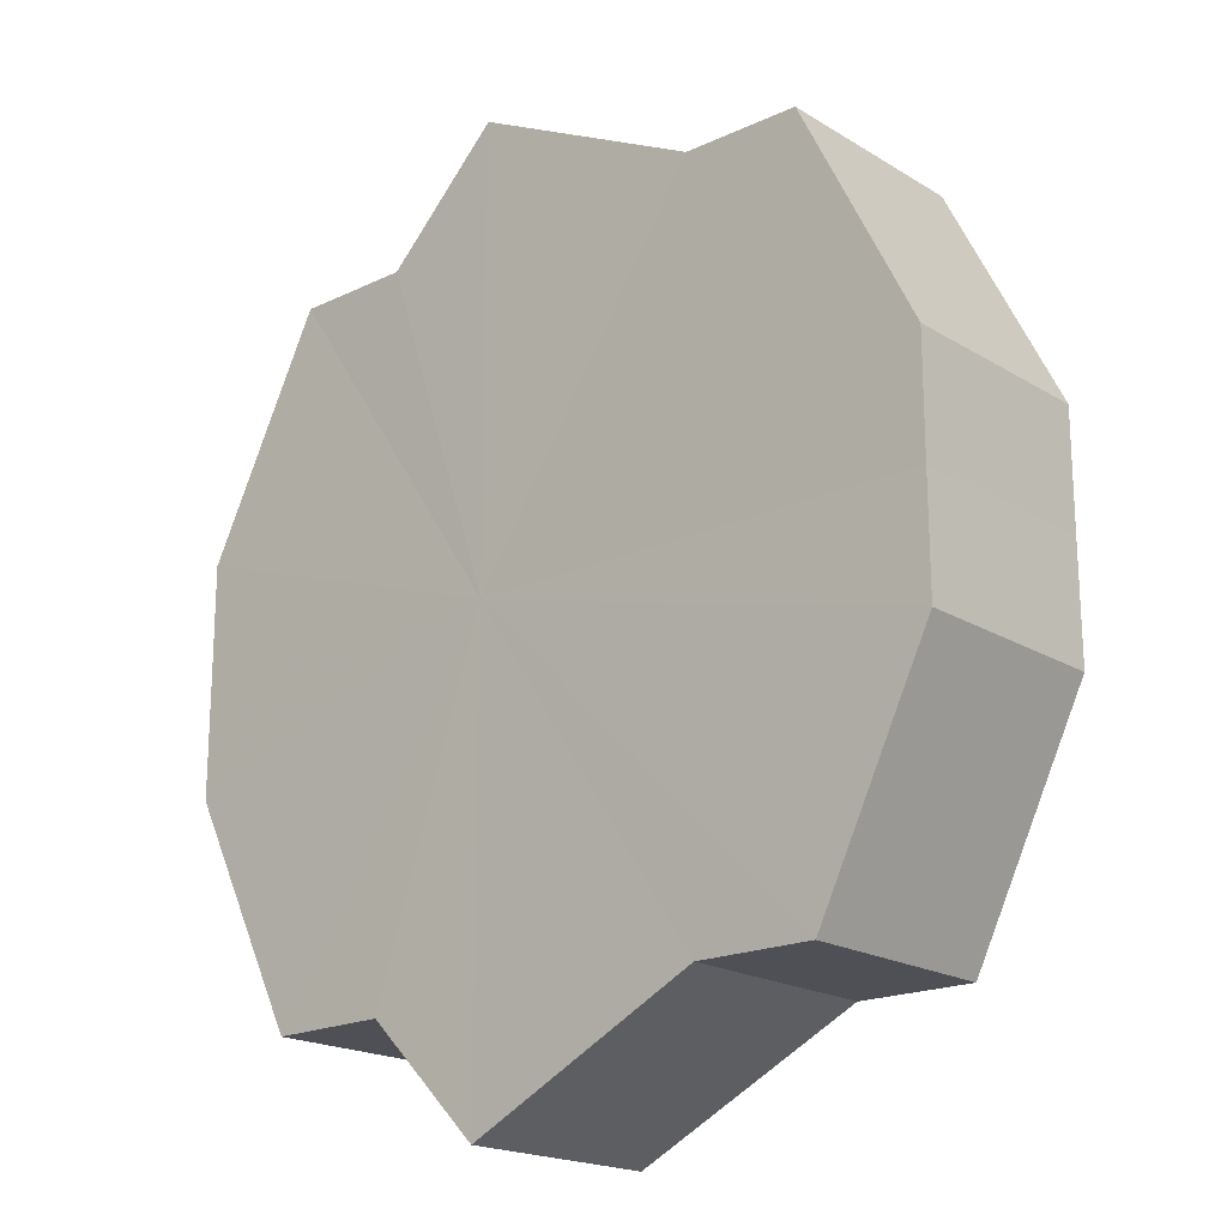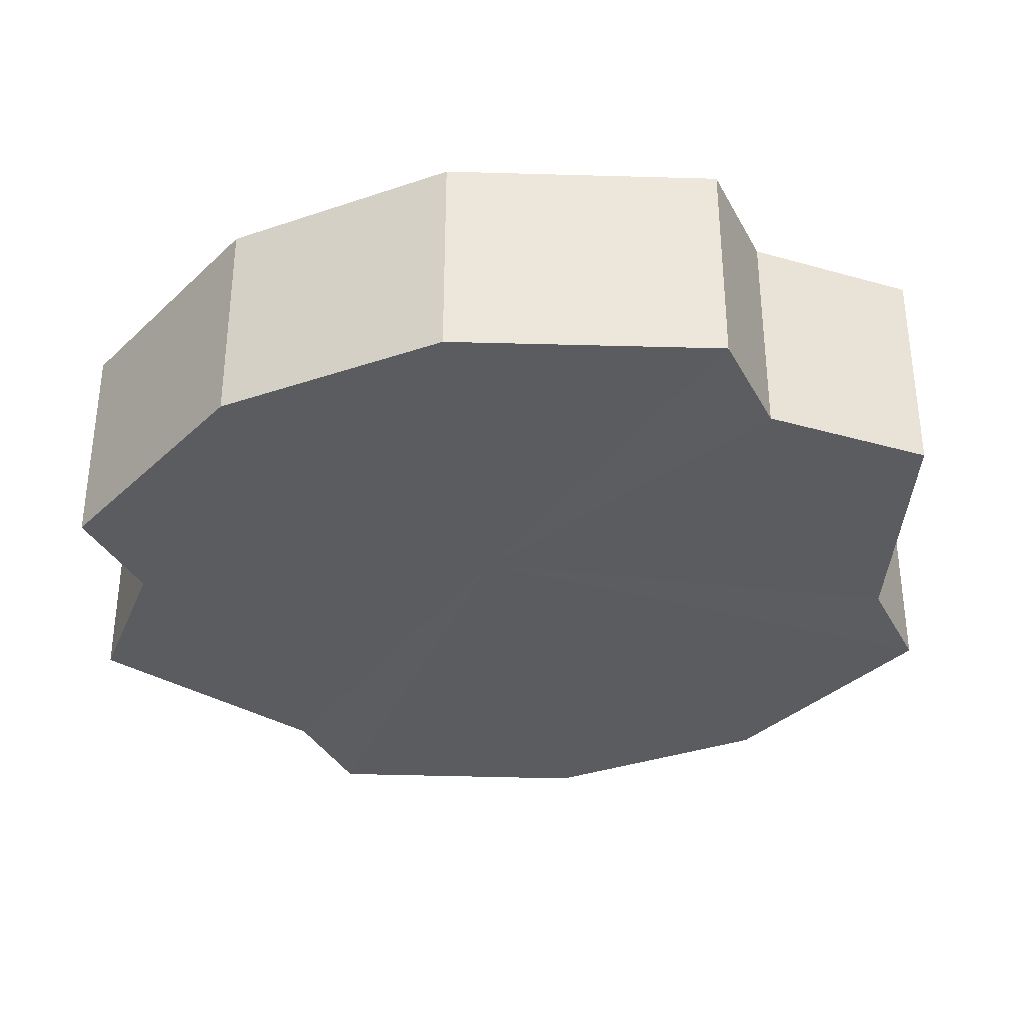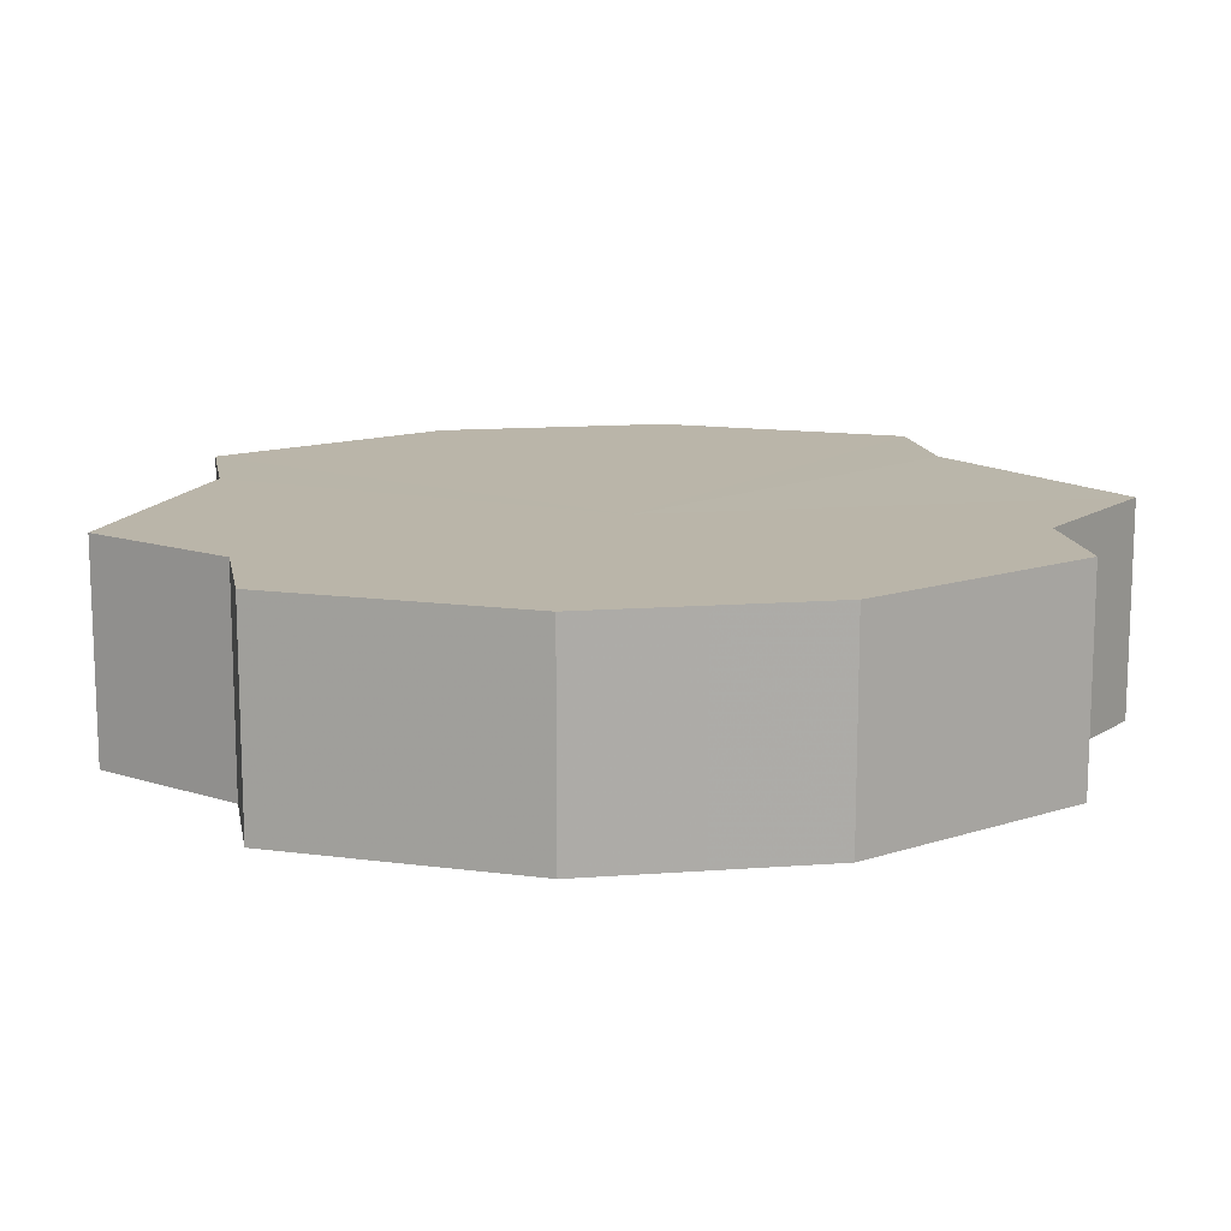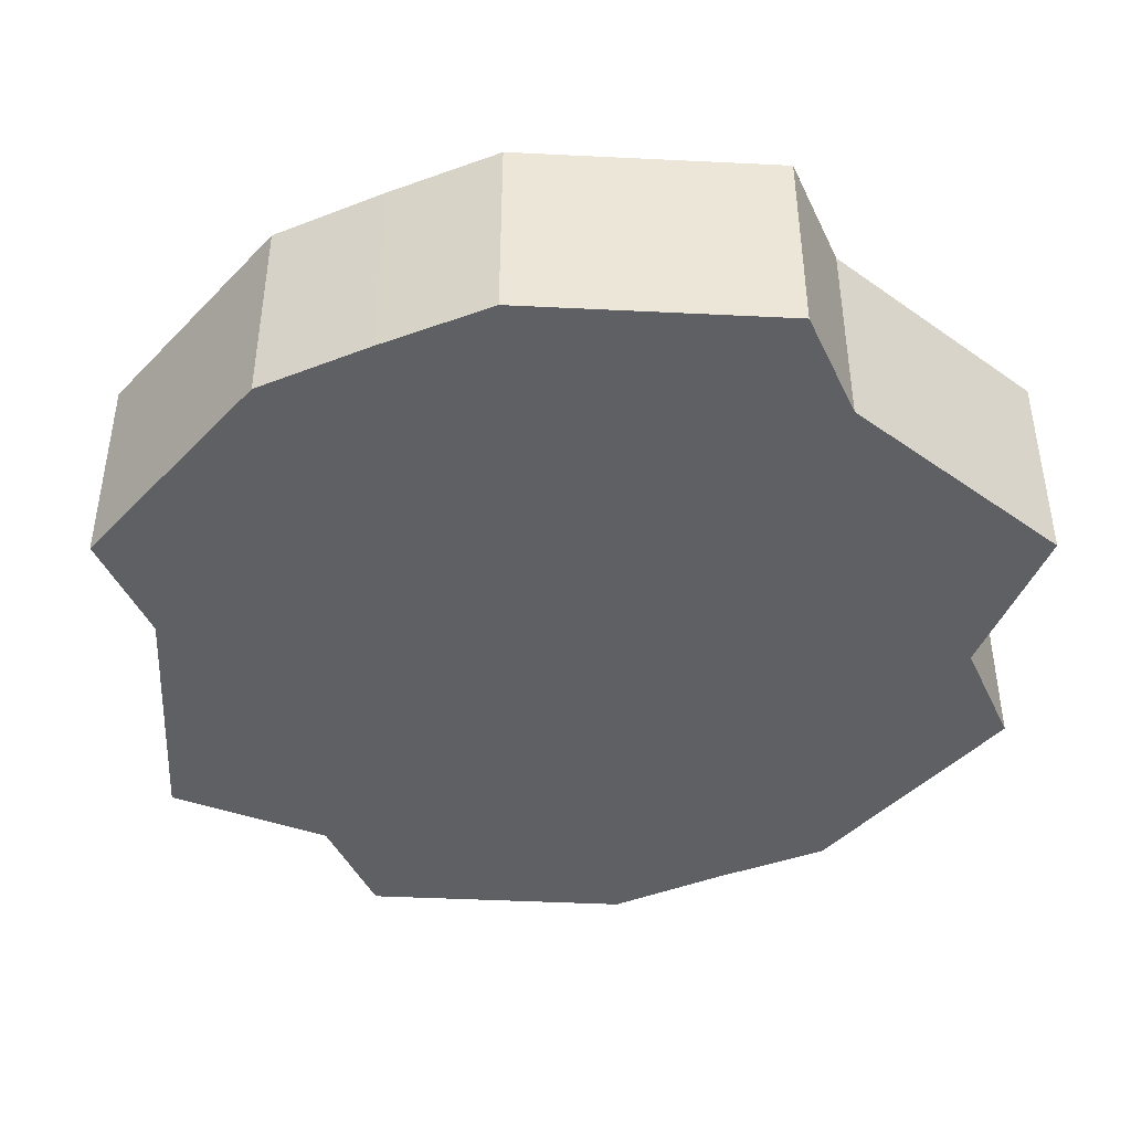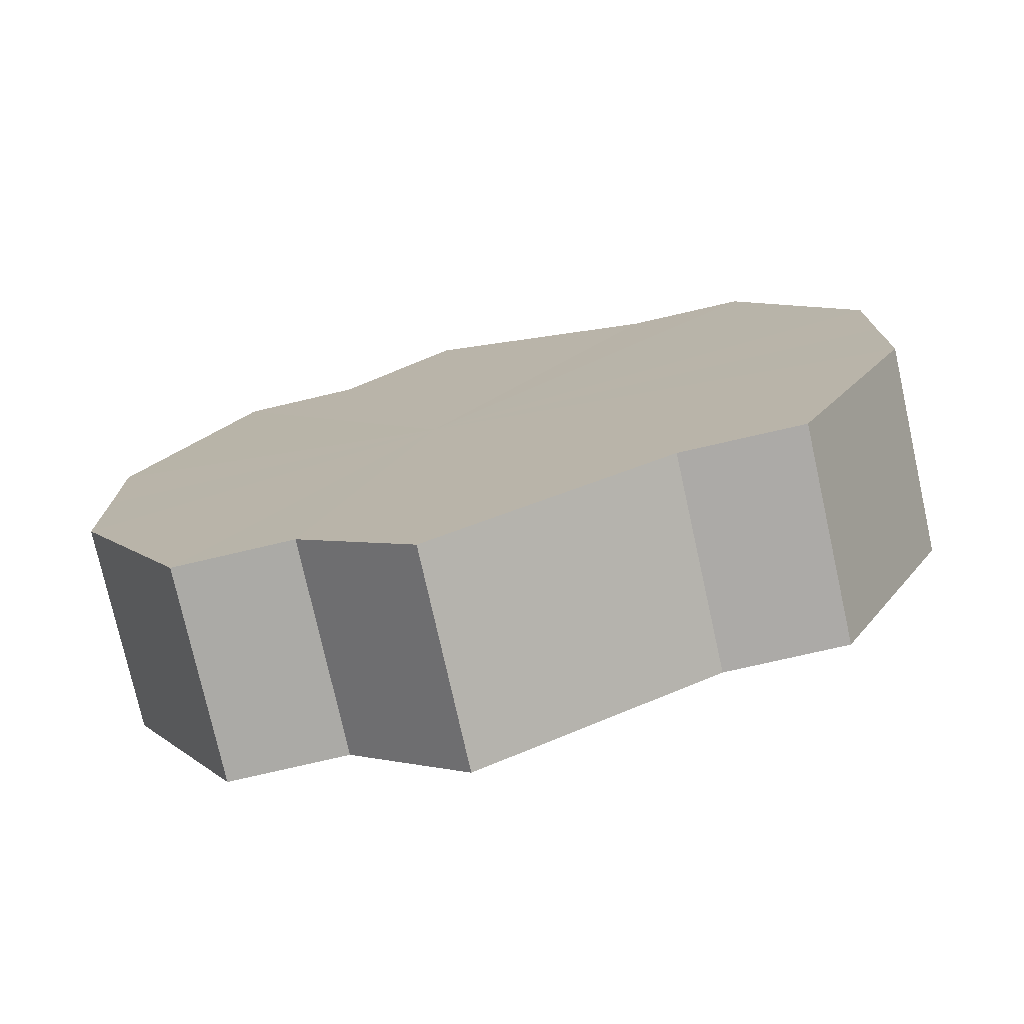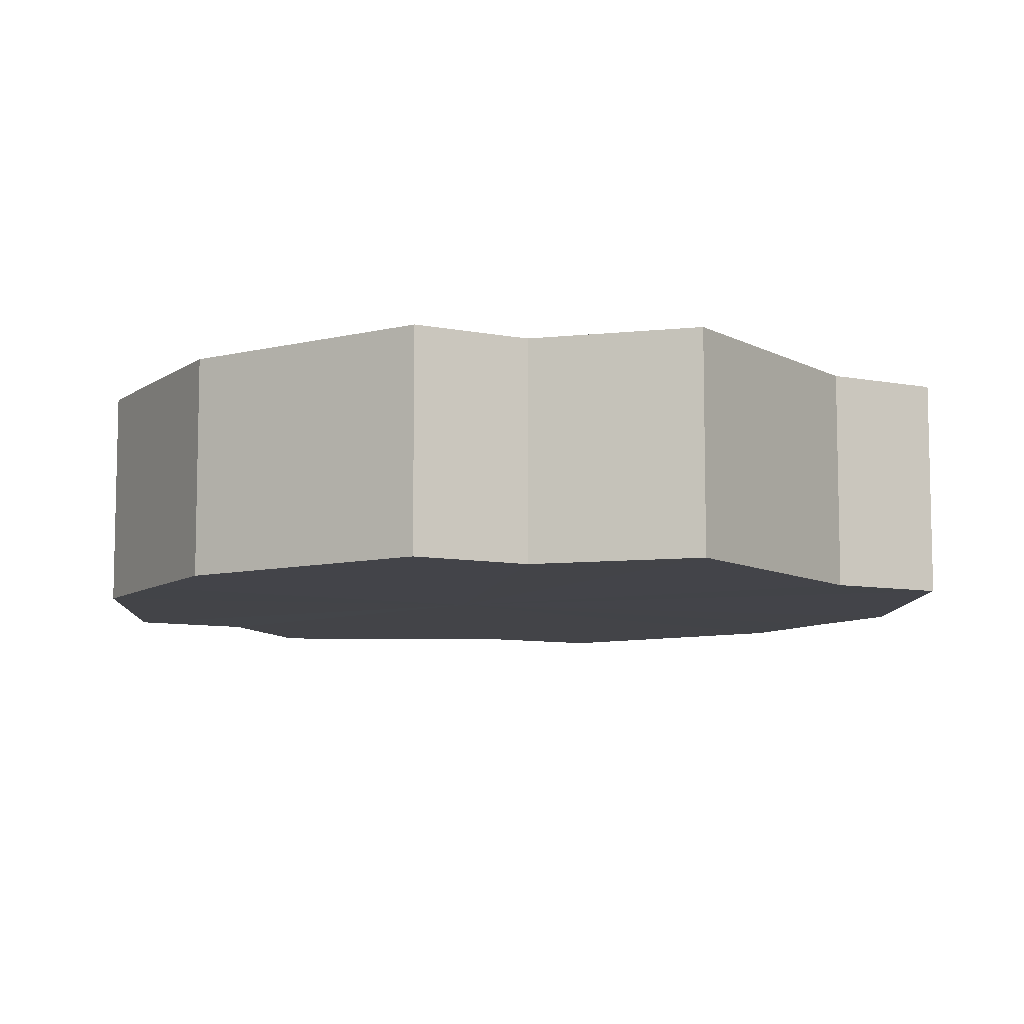
<metadata>
{"format":"obj","ext":"obj","renderer":"f3d","projection":"perspective","resolution":1024,"background":"white","views":[{"elev":-19.4,"azim":-138.8,"up":"+Y"},{"elev":-34.7,"azim":114.5,"up":"+Z"},{"elev":13.6,"azim":80.4,"up":"+Z"},{"elev":-43.7,"azim":-66.5,"up":"+Z"},{"elev":-75.9,"azim":-166.9,"up":"+Y"},{"elev":-8.3,"azim":151.1,"up":"+Z"}]}
</metadata>
<code>
o 437
v 2241 1880 8.274
v 2241 1880 8.274
v 2241 1880 8.292
v 2241 1880 8.274
v 2241 1880 8.292
v 2241 1880 8.274
v 2241 1880 8.292
v 2241 1880 8.274
v 2241 1880 8.292
v 2241 1880 8.274
v 2241 1880 8.292
v 2241 1880 8.274
v 2241 1880 8.292
v 2241 1880 8.274
v 2241 1880 8.292
v 2241 1880 8.274
v 2241 1880 8.292
v 2241 1880 8.274
v 2241 1880 8.292
v 2241 1880 8.274
v 2241 1880 8.292
v 2241 1880 8.274
v 2241 1880 8.292
v 2241 1880 8.274
v 2241 1880 8.292
v 2241 1880 8.274
v 2241 1880 8.292
v 2241 1880 8.274
v 2241 1880 8.292
v 2241 1880 8.274
v 2241 1880 8.292
v 2241 1880 8.292
v 2241 1880 8.292
v 2241 1880 8.274
v 2241 1880 8.292
v 2241 1880 8.274
v 2241 1880 8.292
v 2241 1880 8.292
v 2241 1880 8.274
v 2241 1880 8.292
v 2241 1880 8.274
v 2241 1880 8.274
v 2241 1880 8.292
v 2241 1880 8.292
v 2241 1880 8.274
v 2241 1880 8.292
v 2241 1880 8.274
v 2241 1880 8.274
v 2241 1880 8.292
v 2241 1880 8.292
v 2241 1880 8.274
v 2241 1880 8.292
v 2241 1880 8.274
v 2241 1880 8.274
v 2241 1880 8.292
v 2241 1880 8.292
v 2241 1880 8.274
v 2241 1880 8.292
v 2241 1880 8.274
v 2241 1880 8.274
v 2241 1880 8.292
v 2241 1880 8.292
v 2241 1880 8.274
v 2241 1880 8.274
v 2241 1880 8.274
v 2241 1880 8.274
v 2241 1880 8.274
v 2241 1880 8.274
v 2241 1880 8.274
v 2241 1880 8.274
v 2241 1880 8.274
v 2241 1880 8.274
v 2241 1880 8.274
v 2241 1880 8.274
v 2241 1880 8.274
v 2241 1880 8.274
v 2241 1880 8.274
v 2241 1880 8.274
v 2241 1880 8.274
v 2241 1880 8.274
v 2241 1880 8.274
v 2241 1880 8.292
v 2241 1880 8.292
v 2241 1880 8.292
v 2241 1880 8.292
v 2241 1880 8.292
v 2241 1880 8.292
v 2241 1880 8.292
v 2241 1880 8.292
v 2241 1880 8.292
v 2241 1880 8.292
v 2241 1880 8.292
v 2241 1880 8.292
v 2241 1880 8.292
v 2241 1880 8.292
v 2241 1880 8.292
v 2241 1880 8.292
v 2241 1880 8.292
f 1 2 3
f 2 4 5
f 6 1 7
f 4 8 9
f 10 6 11
f 8 12 13
f 14 10 15
f 12 16 17
f 18 14 19
f 16 20 21
f 22 18 23
f 20 24 25
f 26 22 27
f 24 28 29
f 30 26 31
f 28 30 32
f 33 34 35
f 35 36 37
f 38 39 33
f 40 41 38
f 37 42 43
f 44 45 40
f 46 47 44
f 43 48 49
f 50 51 46
f 52 53 50
f 49 54 55
f 56 57 52
f 58 59 56
f 55 60 61
f 62 63 58
f 61 64 62
f 65 66 67
f 65 68 66
f 65 67 69
f 65 70 68
f 65 69 71
f 65 72 70
f 65 71 73
f 65 74 72
f 65 73 75
f 65 76 74
f 65 75 77
f 65 78 76
f 65 77 79
f 65 80 78
f 65 79 81
f 65 81 80
f 82 83 84
f 82 85 83
f 82 84 86
f 82 87 85
f 82 86 88
f 82 89 87
f 82 88 90
f 82 91 89
f 82 90 92
f 82 93 91
f 82 92 94
f 82 95 93
f 82 94 96
f 82 97 95
f 82 96 98
f 82 98 97

</code>
